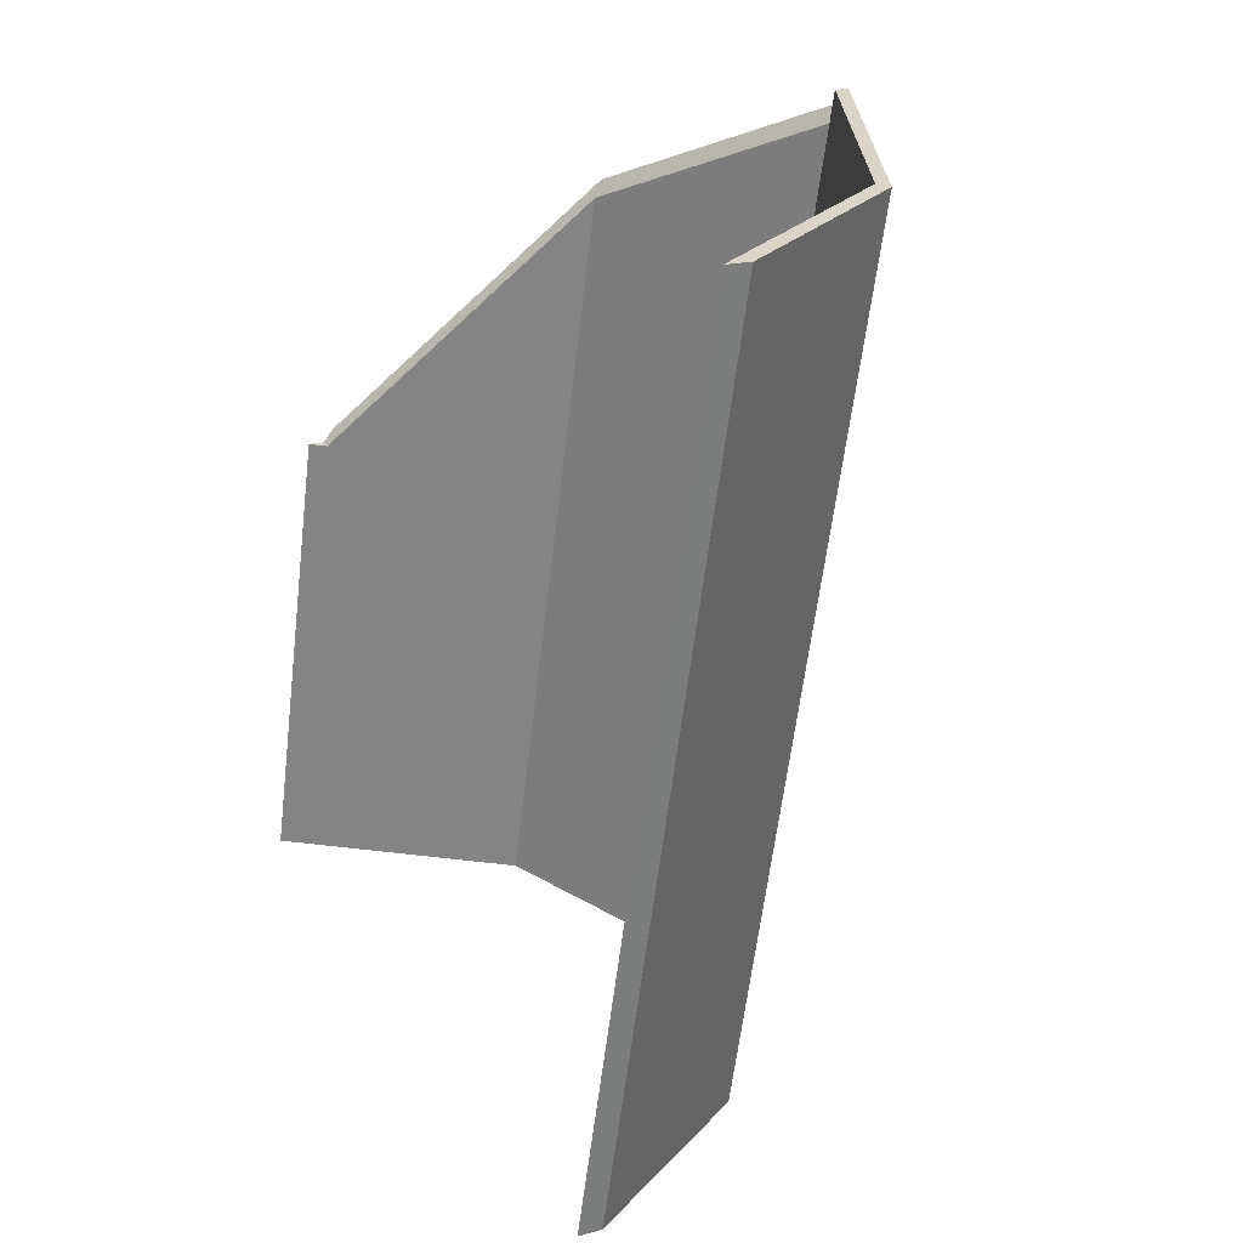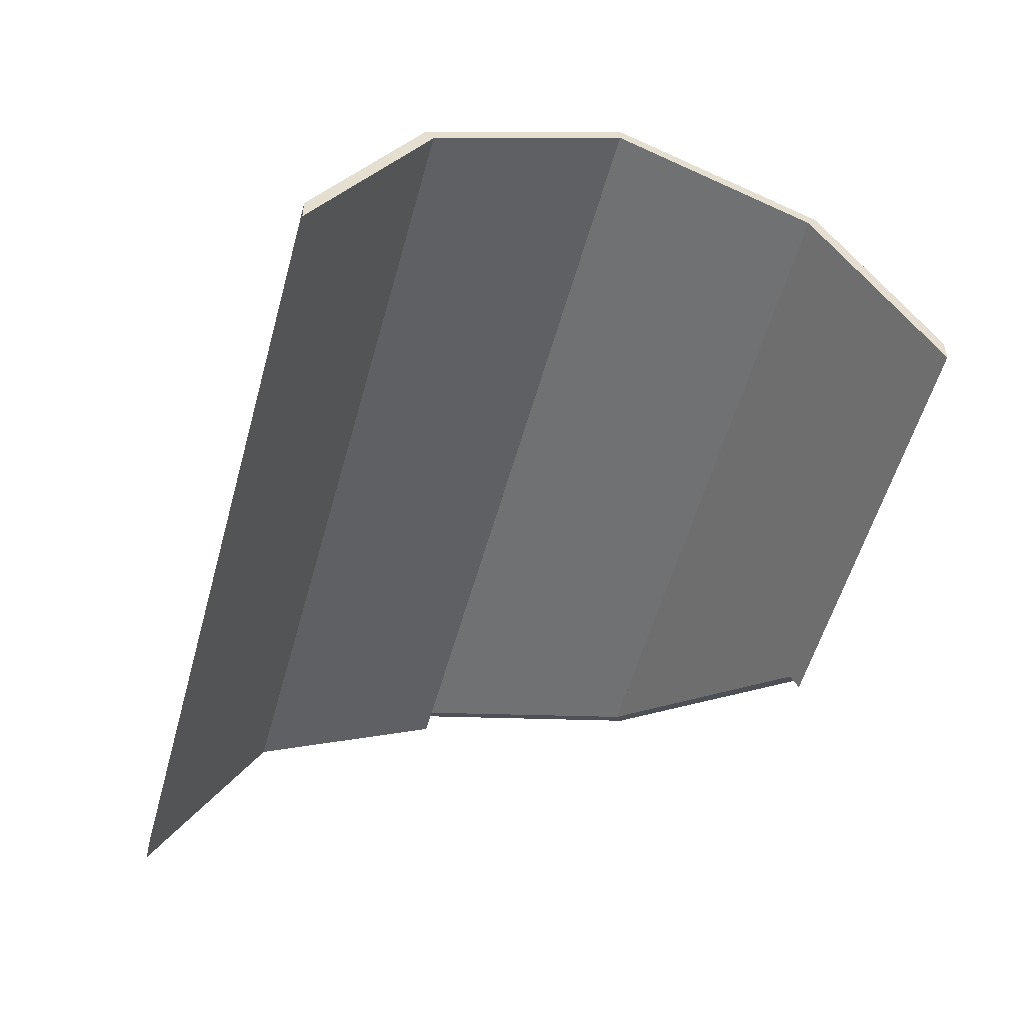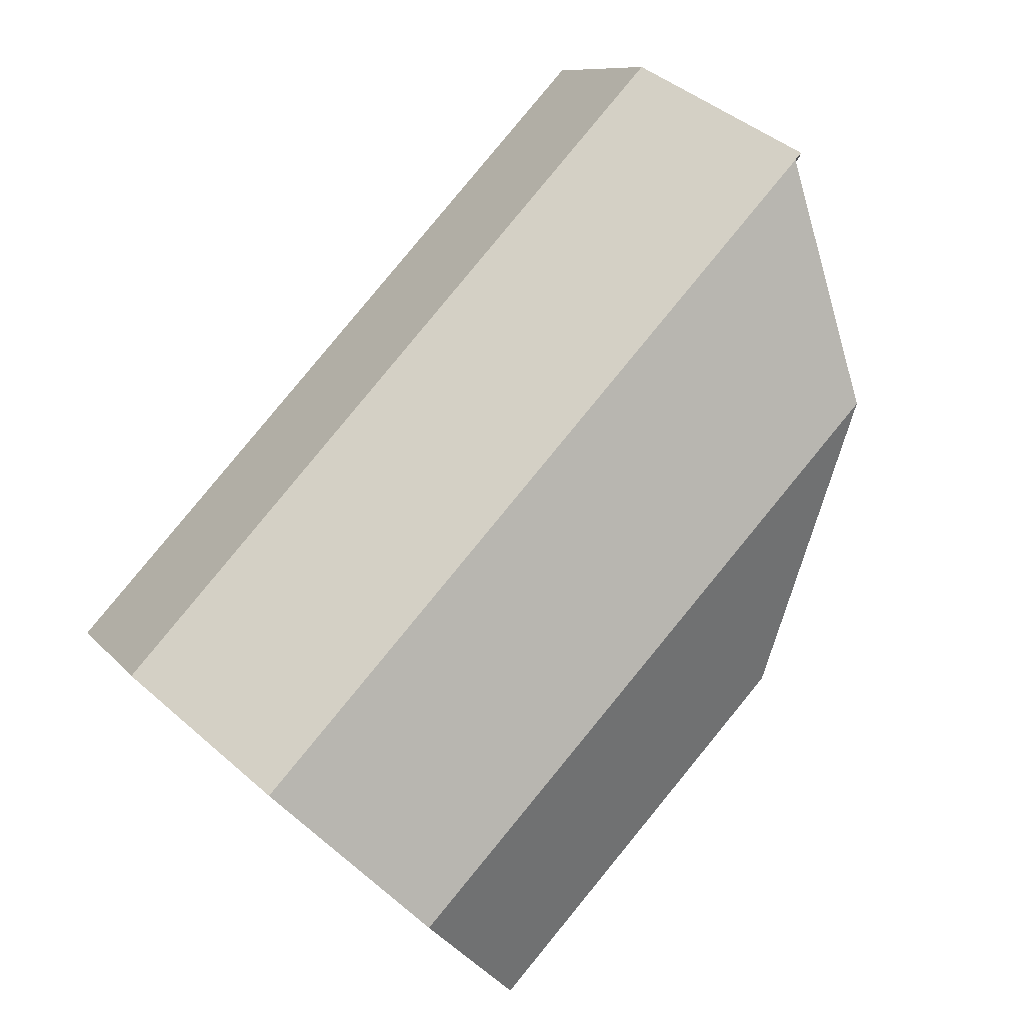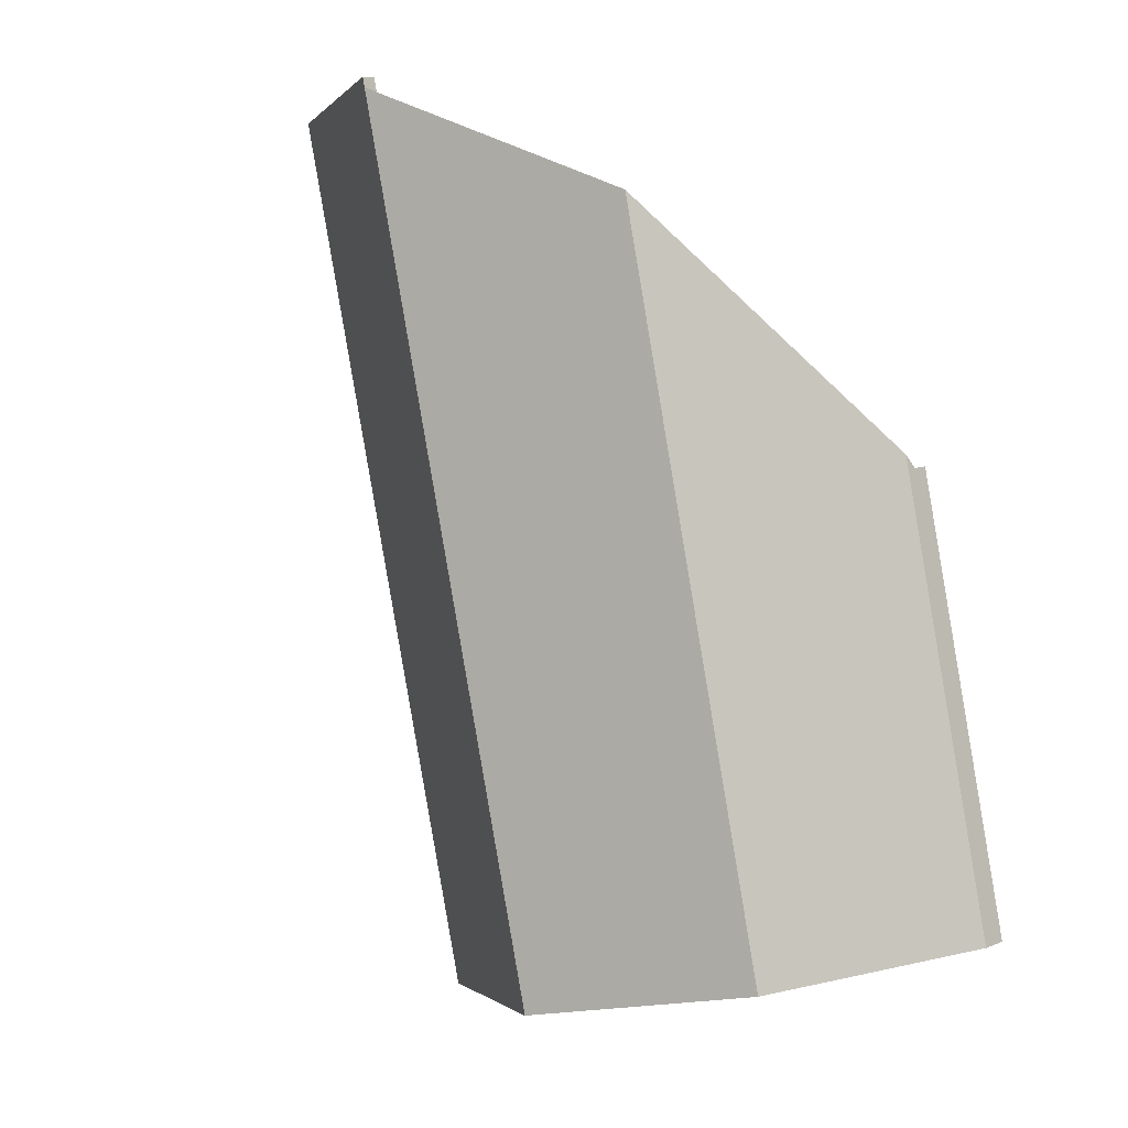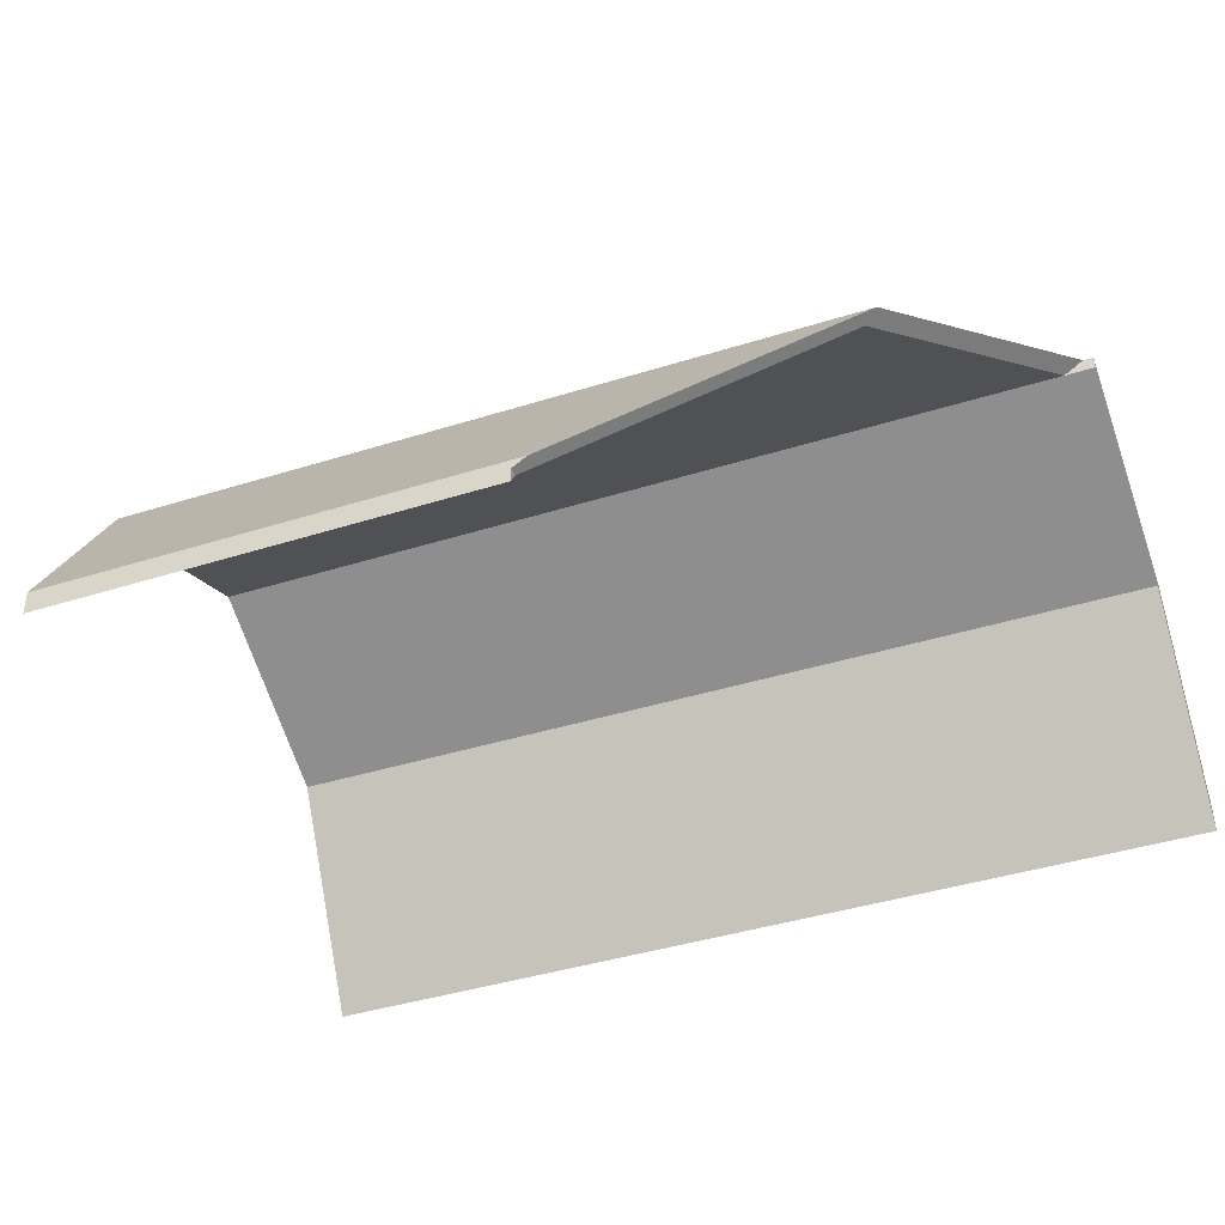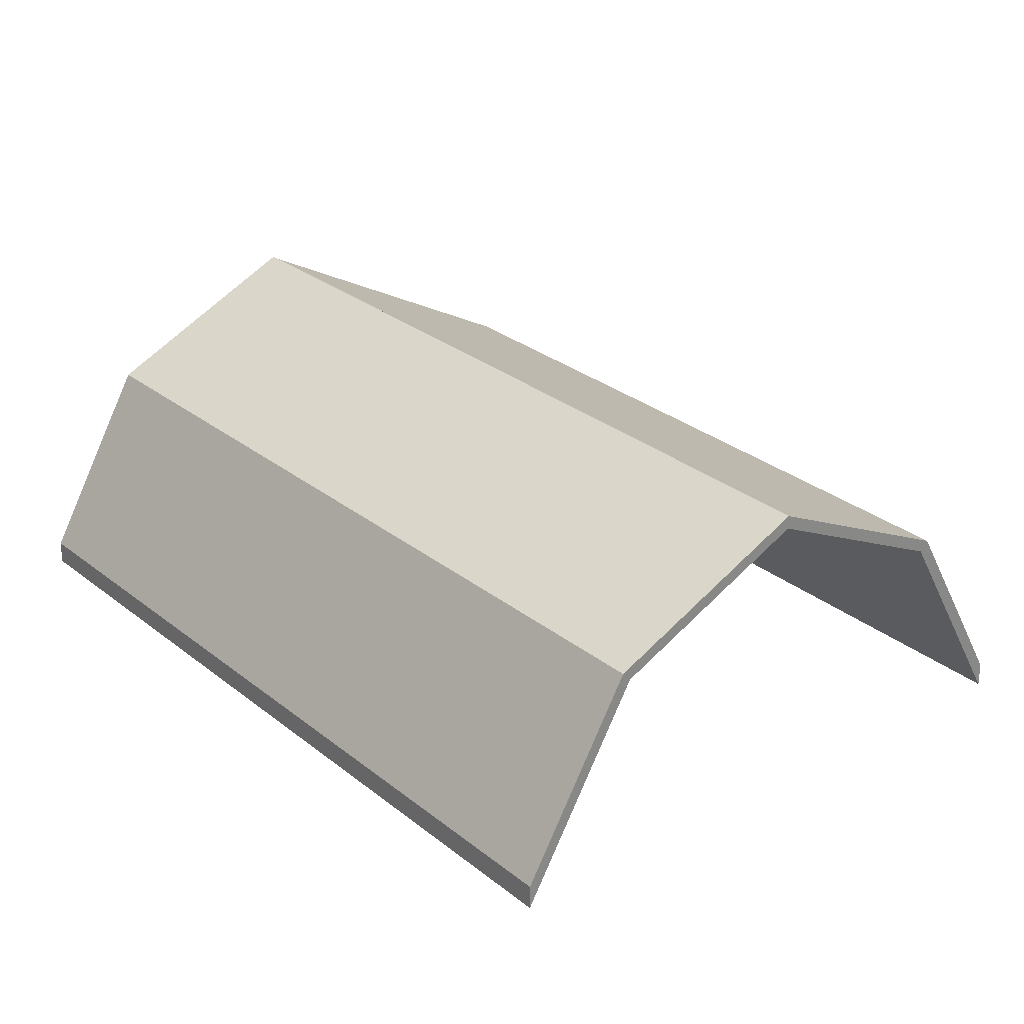
<metadata>
{"format":"obj","ext":"obj","renderer":"f3d","projection":"perspective","resolution":1024,"background":"white","views":[{"elev":16.7,"azim":60.3,"up":"+Z"},{"elev":-52.4,"azim":179.2,"up":"+Y"},{"elev":79.8,"azim":-126.9,"up":"+Y"},{"elev":11.4,"azim":-134.0,"up":"+Z"},{"elev":-42.9,"azim":-55.8,"up":"+Y"},{"elev":27.5,"azim":154.7,"up":"+Y"}]}
</metadata>
<code>
v 1.501 0.1118 4.628
v 1.501 0.1118 4.629
v 1.501 0.1127 4.629
v 1.5 0.1118 4.624
v 1.5 0.1118 4.624
v 1.469 0.1115 4.499
v 1.531 0.09737 4.622
v 1.501 0.1118 4.629
v 1.498 0.09737 4.492
v 1.5 0.1118 4.624
v 1.501 0.1139 4.627
v 1.469 0.1136 4.499
v 1.469 0.1115 4.499
v 1.469 0.1115 4.499
v 1.469 0.1136 4.499
v 1.5 0.09881 4.491
v 1.498 0.09737 4.492
v 1.498 0.09737 4.492
v 1.5 0.09881 4.491
v 1.533 0.09881 4.621
v 1.531 0.09737 4.622
v 1.501 0.1127 4.629
v 1.501 0.1118 4.629
v 1.531 0.09737 4.622
v 1.533 0.09881 4.621
v 1.501 0.1139 4.629
v 1.501 0.1139 4.629
v 1.501 0.1139 4.627
v 1.5 0.1118 4.624
v 1.501 0.1118 4.628
v 1.501 0.1127 4.629
v 1.501 0.1139 4.627
v 1.501 0.1139 4.627
v 1.5 0.1118 4.624
v 1.5 0.1118 4.624
v 1.469 0.1136 4.499
v 1.501 0.1139 4.627
v 1.501 0.1139 4.627
v 1.5 0.09881 4.491
v 1.533 0.09881 4.621
v 1.501 0.1139 4.629
v 1.5 0.1118 4.624
v 1.465 0.09737 4.612
v 1.439 0.09737 4.506
v 1.469 0.1115 4.499
v 1.465 0.09737 4.612
v 1.464 0.09881 4.614
v 1.438 0.09881 4.506
v 1.439 0.09737 4.506
v 1.439 0.09737 4.506
v 1.438 0.09881 4.506
v 1.469 0.1136 4.499
v 1.469 0.1115 4.499
v 1.501 0.1139 4.627
v 1.5 0.1118 4.624
v 1.469 0.1115 4.499
v 1.469 0.1136 4.499
v 1.5 0.1118 4.624
v 1.501 0.1139 4.627
v 1.464 0.09881 4.614
v 1.465 0.09737 4.612
v 1.464 0.09881 4.614
v 1.501 0.1139 4.627
v 1.469 0.1136 4.499
v 1.438 0.09881 4.506
v 1.5 0.09881 4.491
v 1.533 0.09881 4.621
v 1.549 0.06969 4.617
v 1.516 0.06969 4.487
v 1.516 0.06969 4.487
v 1.549 0.06969 4.617
v 1.549 0.06597 4.617
v 1.516 0.06597 4.487
v 1.5 0.09881 4.491
v 1.516 0.06969 4.487
v 1.516 0.06597 4.487
v 1.498 0.09737 4.492
v 1.533 0.09881 4.621
v 1.5 0.09881 4.491
v 1.498 0.09737 4.492
v 1.531 0.09737 4.622
v 1.549 0.06969 4.617
v 1.533 0.09881 4.621
v 1.531 0.09737 4.622
v 1.549 0.06597 4.617
v 1.549 0.06597 4.617
v 1.531 0.09737 4.622
v 1.498 0.09737 4.492
v 1.516 0.06597 4.487
v 1.438 0.06597 4.576
v 1.439 0.06824 4.575
v 1.438 0.06824 4.576
v 1.438 0.06824 4.576
v 1.438 0.06969 4.578
v 1.422 0.06969 4.51
v 1.438 0.06597 4.576
v 1.422 0.06597 4.51
v 1.438 0.06969 4.578
v 1.464 0.09881 4.614
v 1.438 0.09881 4.506
v 1.422 0.06969 4.51
v 1.422 0.06597 4.51
v 1.422 0.06969 4.51
v 1.438 0.09881 4.506
v 1.439 0.09737 4.506
v 1.439 0.09737 4.506
v 1.465 0.09737 4.612
v 1.439 0.06824 4.575
v 1.422 0.06597 4.51
v 1.438 0.06597 4.576
v 1.439 0.06824 4.575
v 1.465 0.09737 4.612
v 1.464 0.09881 4.614
v 1.438 0.06969 4.578
v 1.438 0.06824 4.576
v 1.464 0.09881 4.614
v 1.465 0.09737 4.612
v 1.439 0.09737 4.506
v 1.438 0.09881 4.506
f 1 2 3
f 4 5 6
f 7 8 4
f 7 4 6
f 7 6 9
f 10 11 12
f 10 12 13
f 14 15 16
f 14 16 17
f 18 19 20
f 18 20 21
f 22 23 24
f 22 24 25
f 22 25 26
f 27 28 29
f 27 29 30
f 27 30 31
f 32 33 34
f 32 34 35
f 36 37 38
f 39 36 40
f 40 36 38
f 40 38 41
f 42 43 44
f 42 44 45
f 46 47 48
f 46 48 49
f 50 51 52
f 50 52 53
f 54 55 56
f 54 56 57
f 58 59 60
f 58 60 61
f 62 63 64
f 62 64 65
f 66 67 68
f 66 68 69
f 70 71 72
f 70 72 73
f 74 75 76
f 74 76 77
f 78 79 80
f 78 80 81
f 82 83 84
f 82 84 85
f 86 87 88
f 86 88 89
f 90 91 92
f 93 94 95
f 96 93 97
f 97 93 95
f 98 99 100
f 98 100 101
f 102 103 104
f 102 104 105
f 106 107 108
f 109 106 108
f 109 108 110
f 111 112 113
f 111 113 114
f 111 114 115
f 116 117 118
f 116 118 119

</code>
